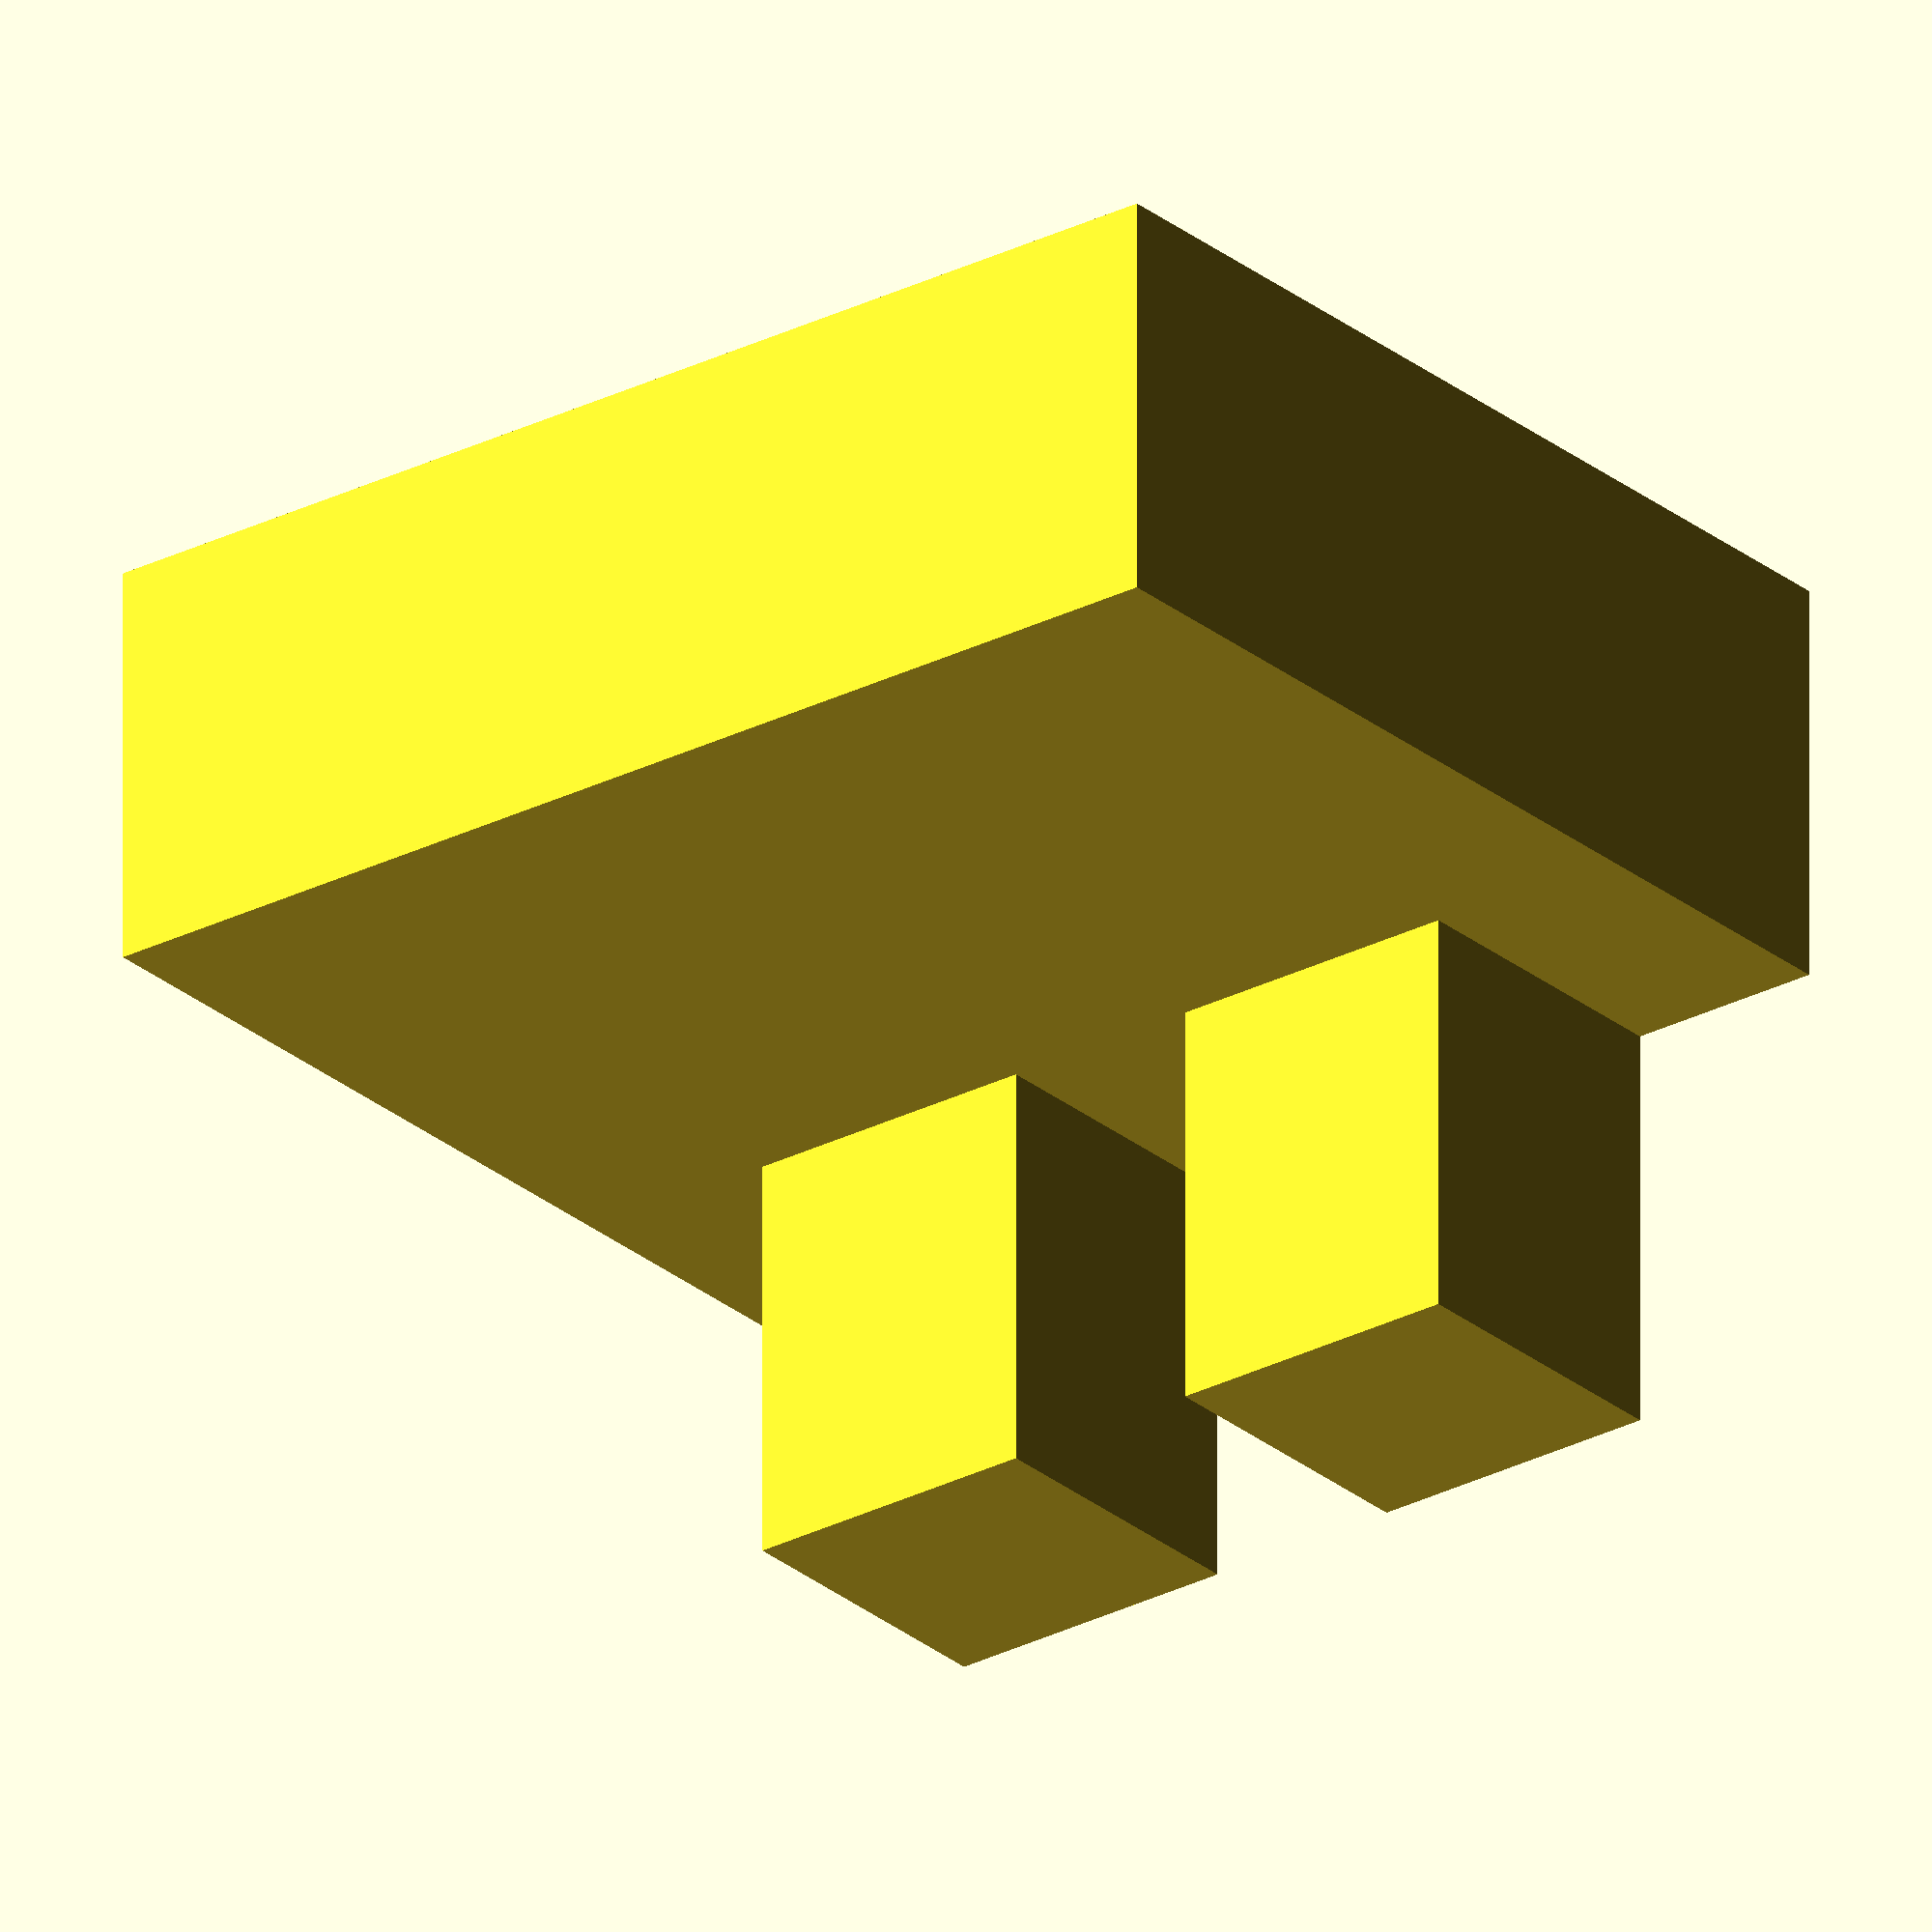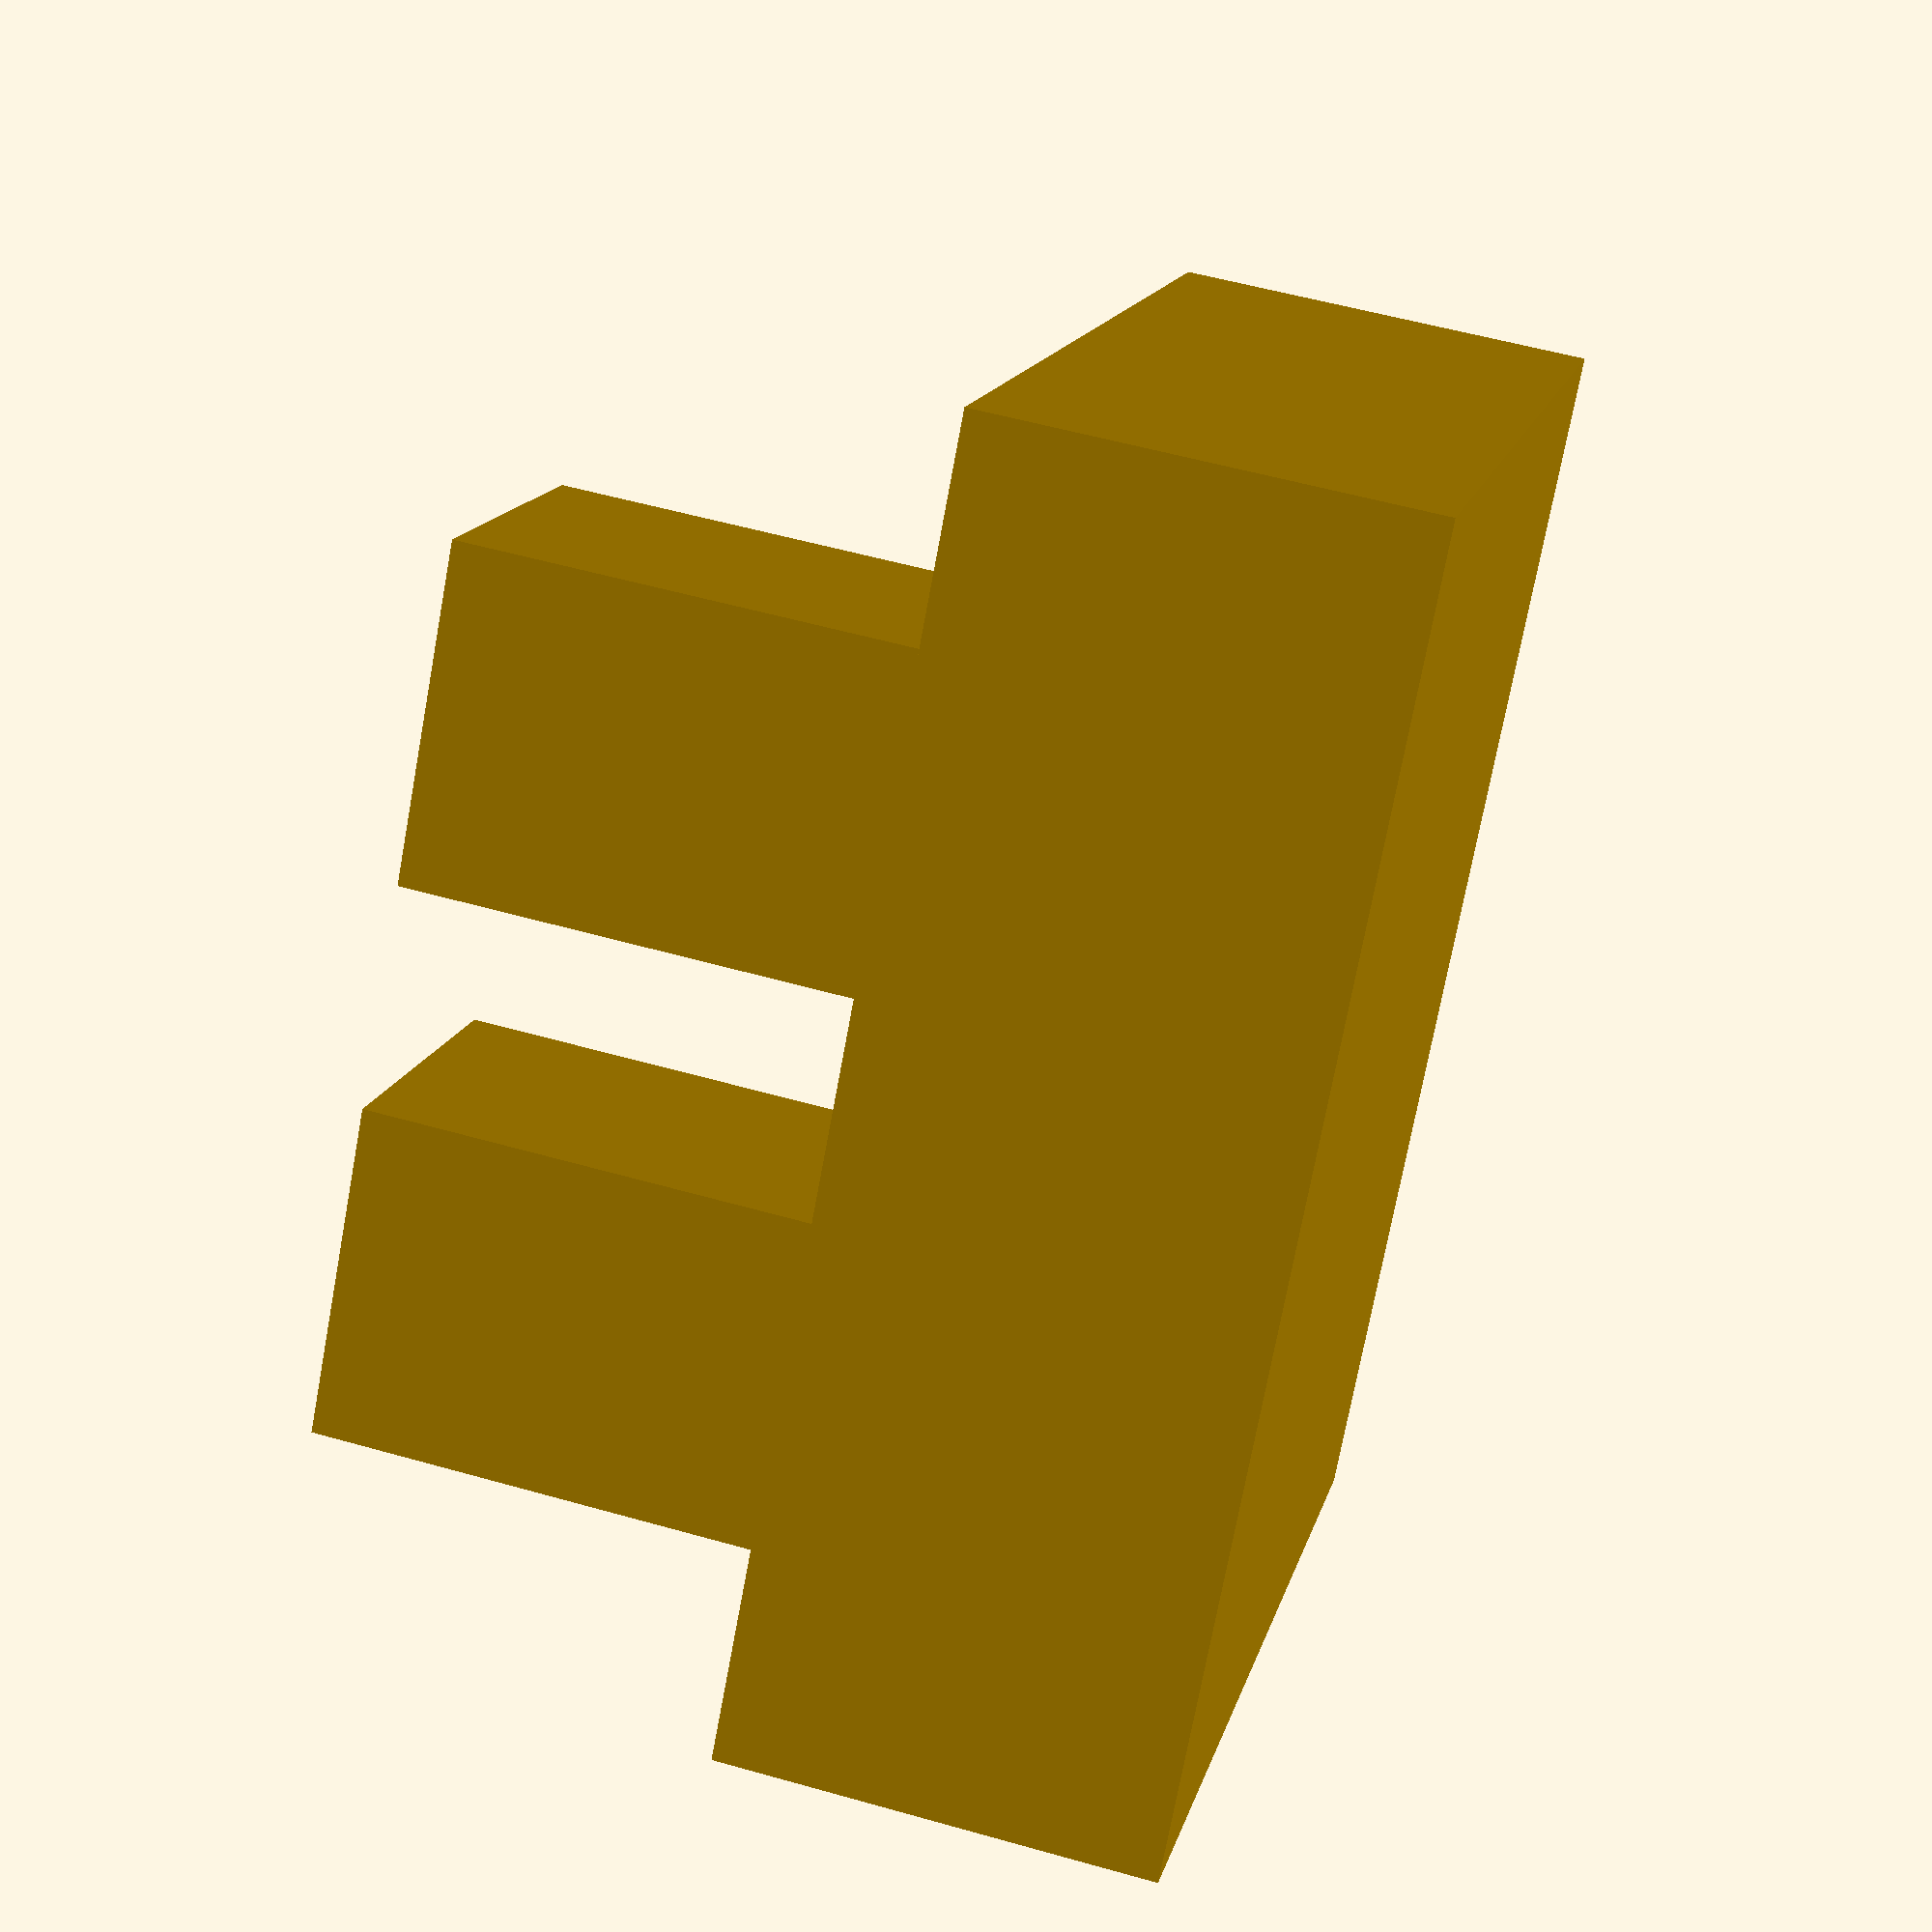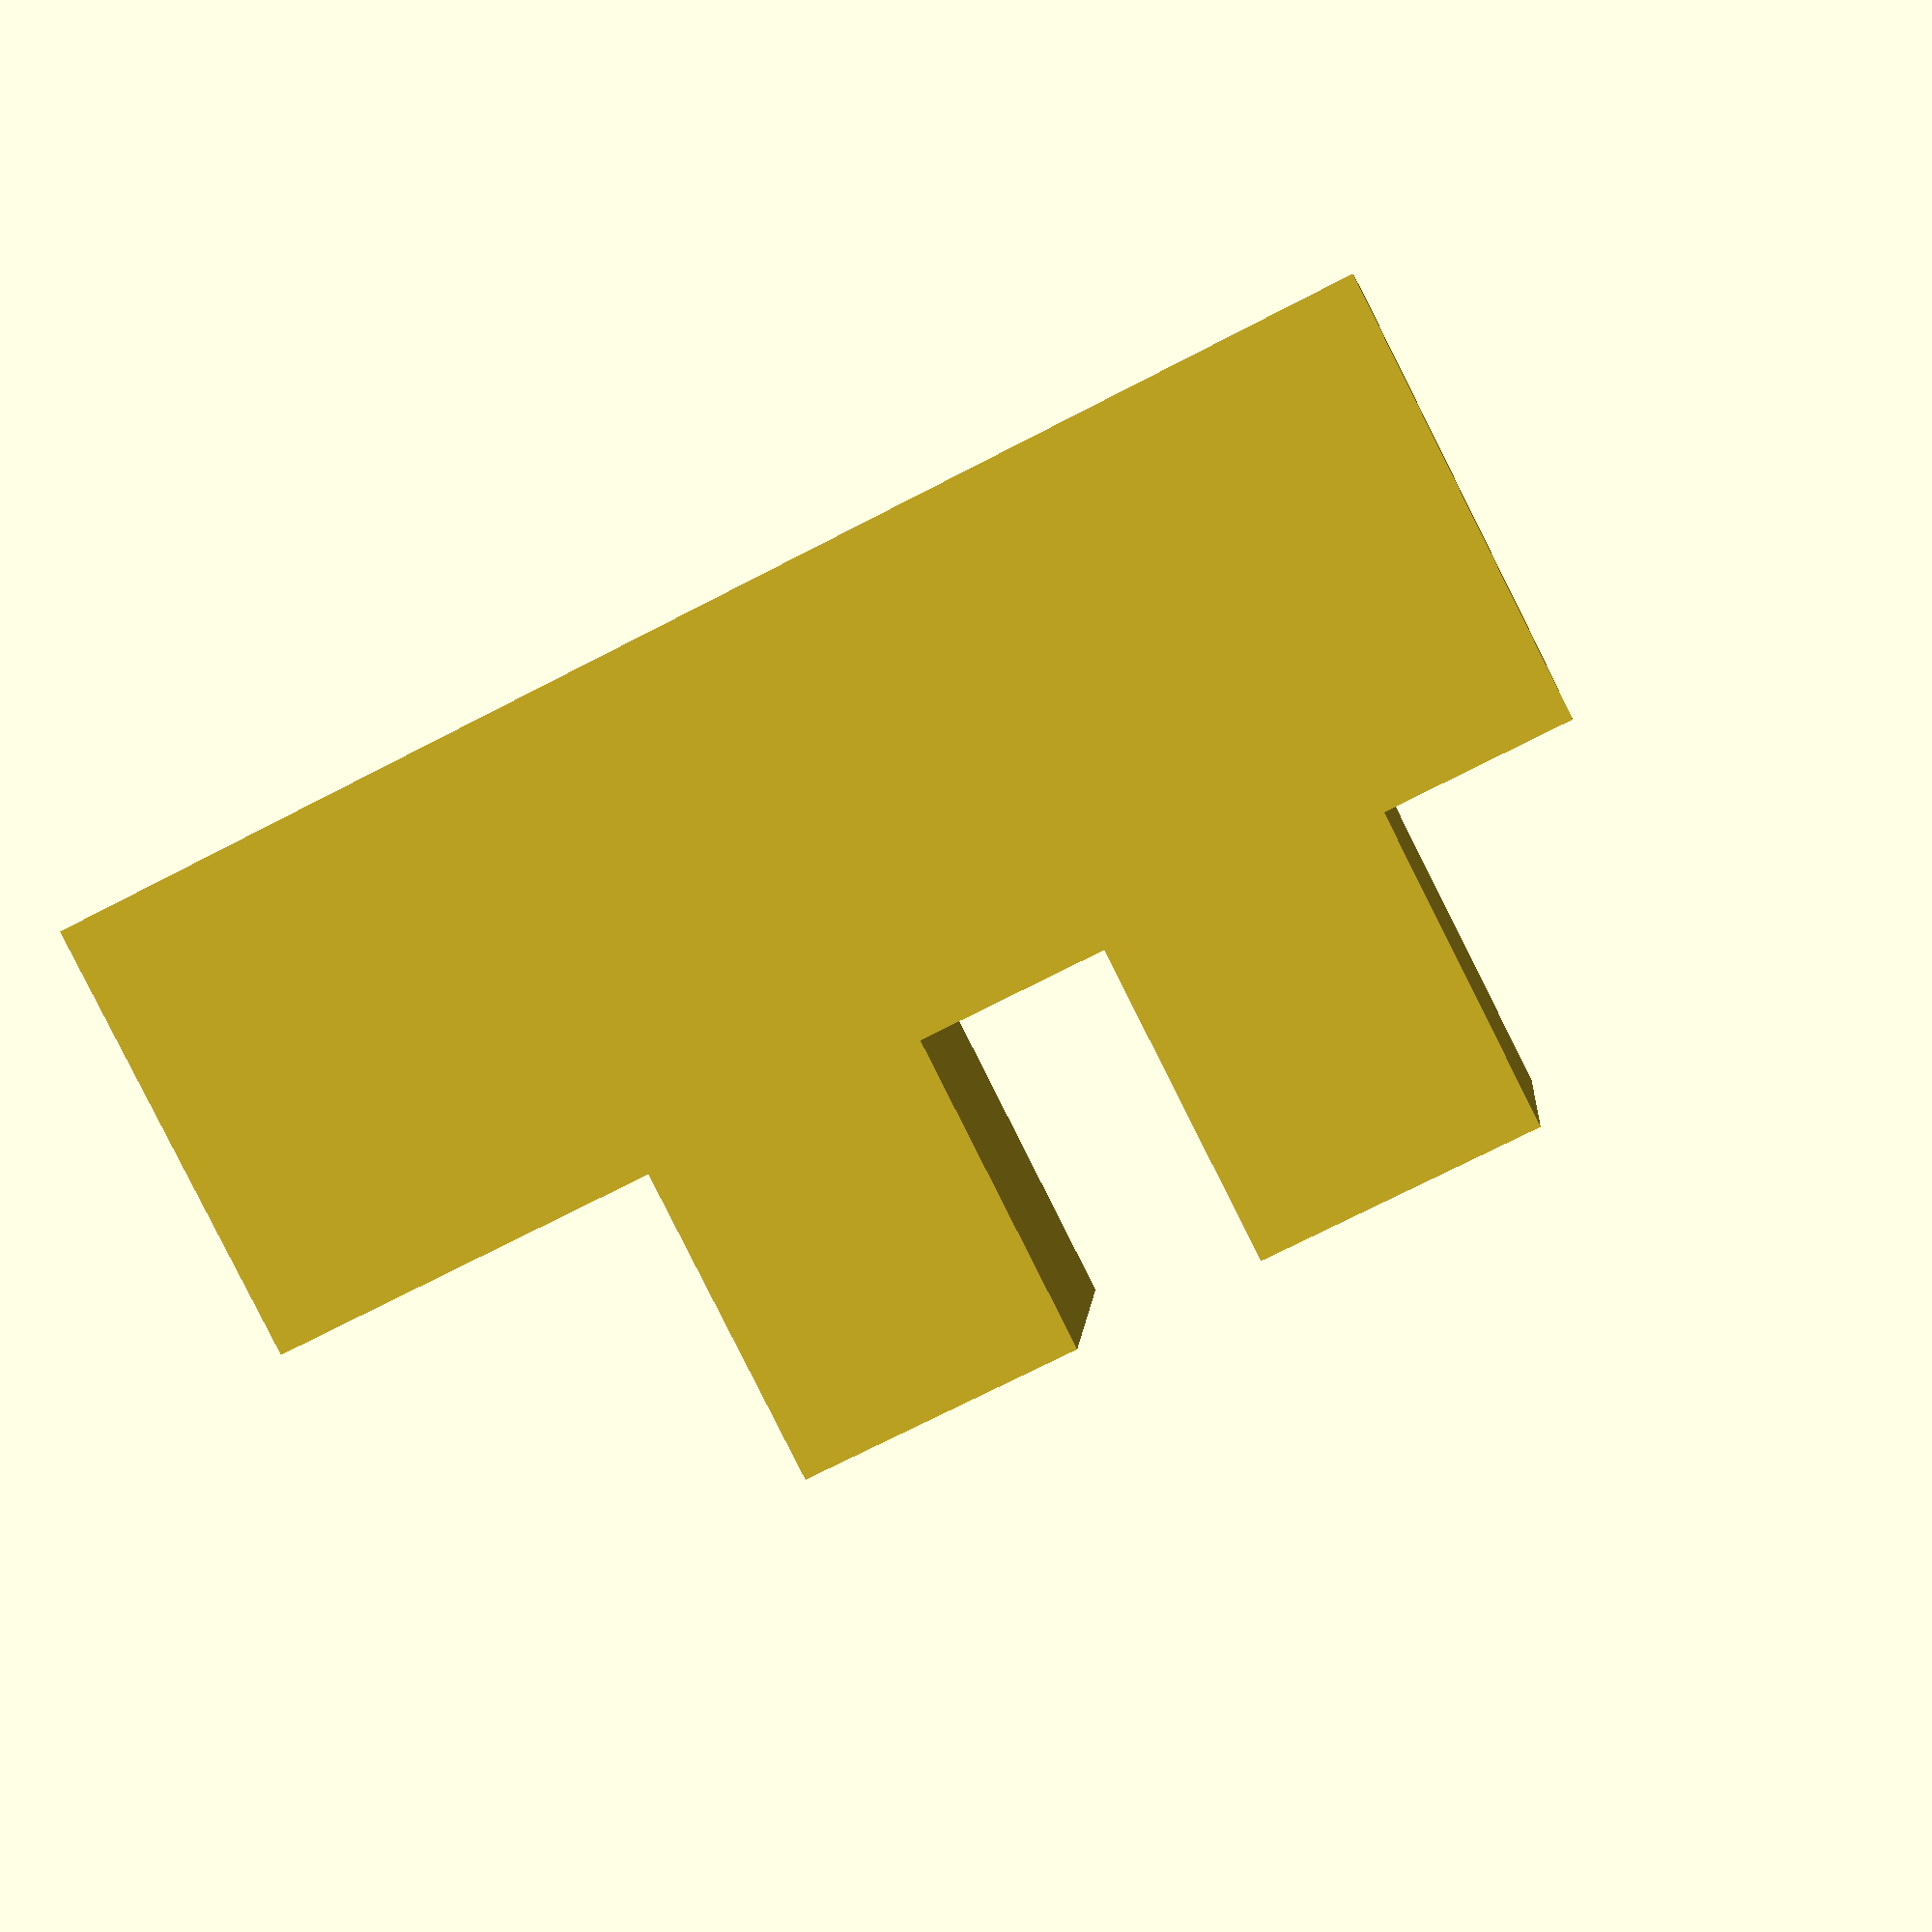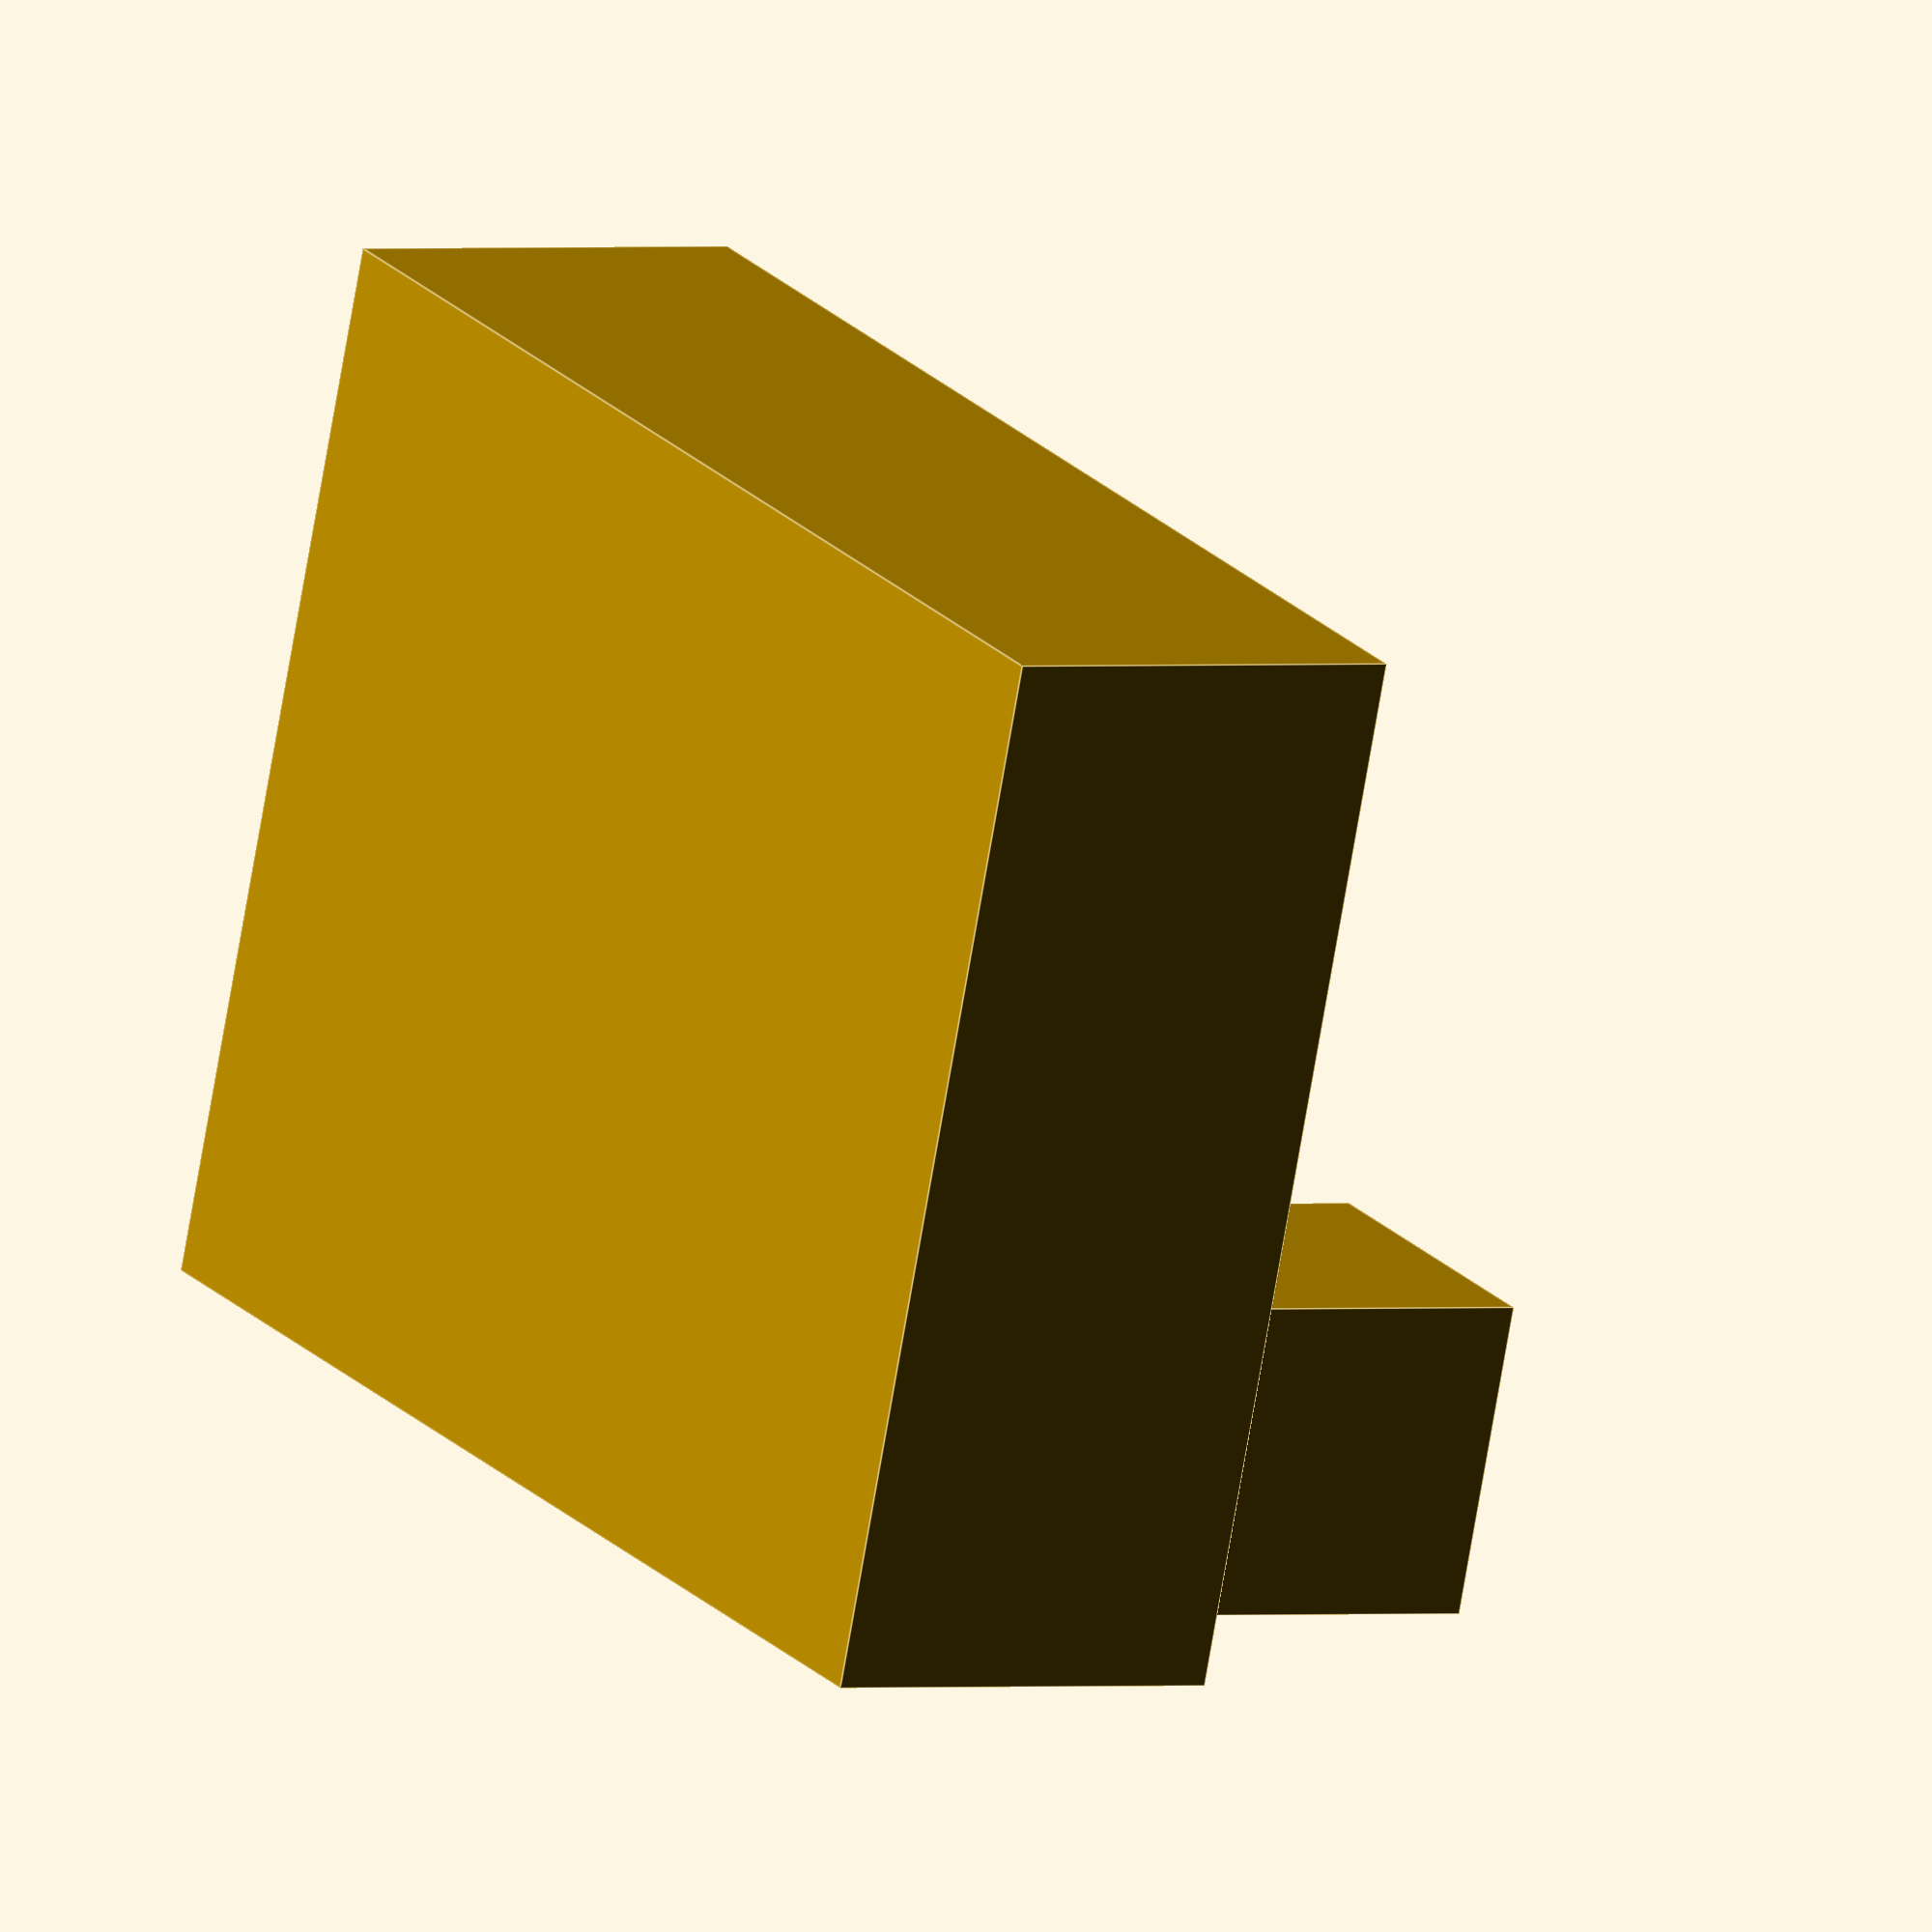
<openscad>
module pumpgrip() {
    difference(){
        union(){
            //translate([0,0,0]) cube([20,30,2.5]);
            //translate([0,0,9.5]) cube([20,35,2.5]);
            //translate([0,-5,0]) cube([20,10,12]); 
            
            //translate([0,-15,0]) cube([20,10,12]);
            rotate([0,90,0]) translate([-12,-25,13]) cube([12,10,4]);
            translate([17,-25,2]) cube([4,3,3]);
            translate([17,-25,7]) cube([4,3,3]);
        }
        
        union(){
            translate([10,25,0]) cylinder(d=16, h=5);
            //rotate([90,0,0]) translate([10,6,-10]) cylinder(d=5, h=30);
        }
    }
}




pumpgrip($fn=100);
</openscad>
<views>
elev=207.3 azim=270.0 roll=51.5 proj=o view=wireframe
elev=253.2 azim=167.0 roll=10.5 proj=p view=wireframe
elev=73.0 azim=169.2 roll=117.3 proj=p view=solid
elev=338.0 azim=11.3 roll=329.4 proj=o view=edges
</views>
